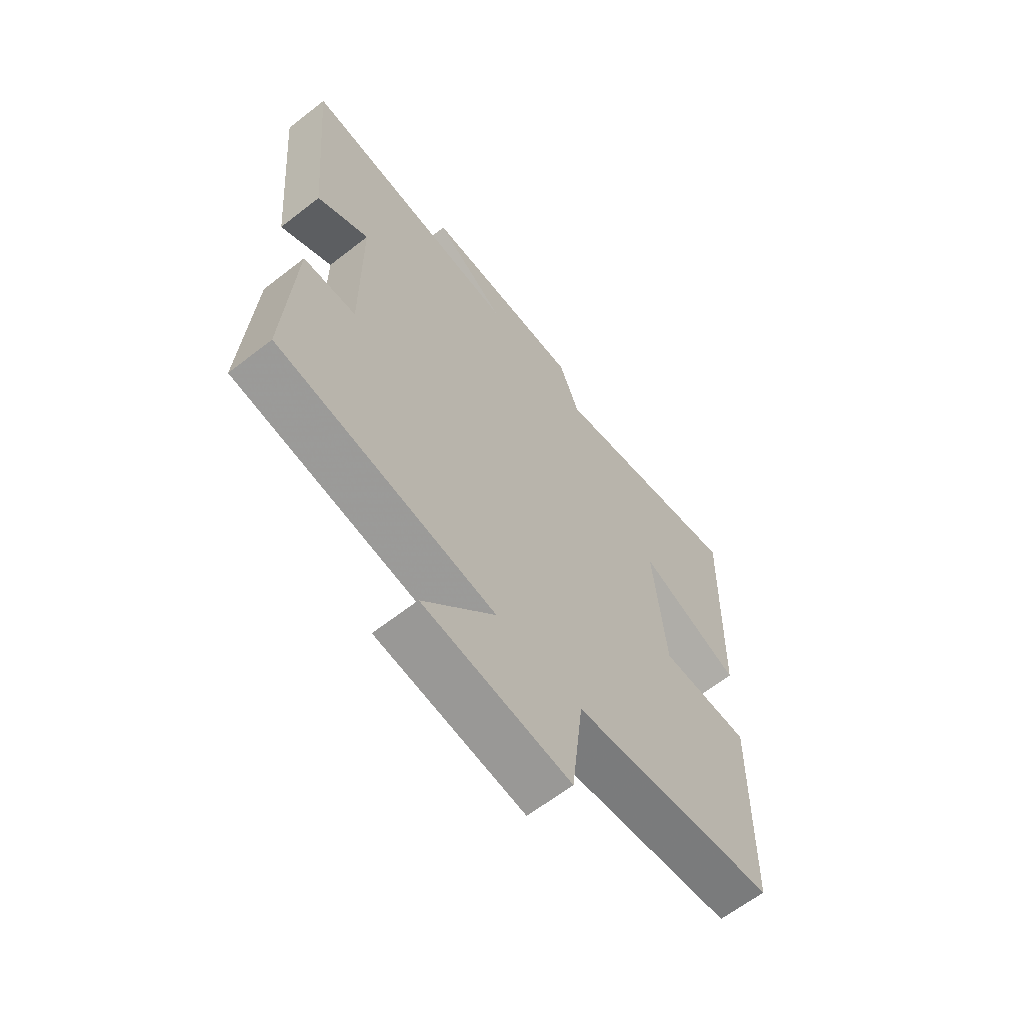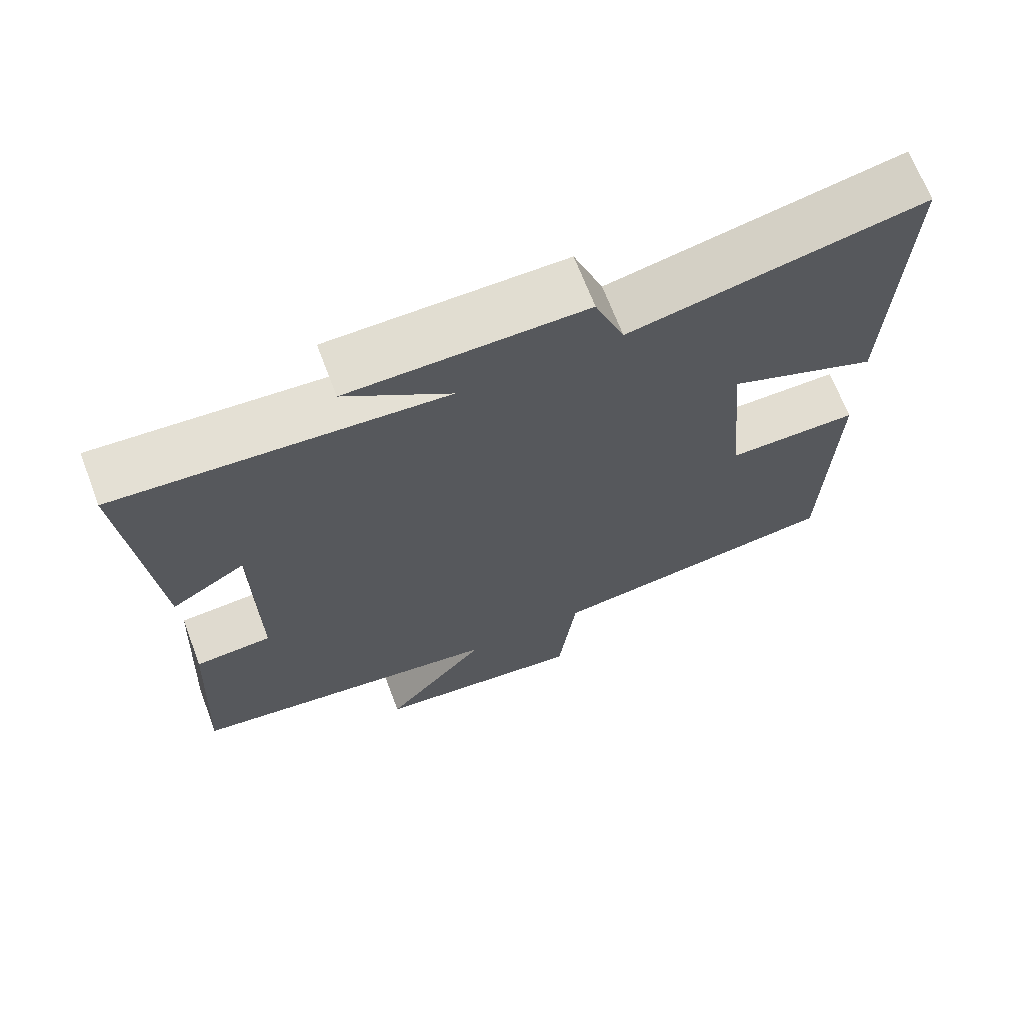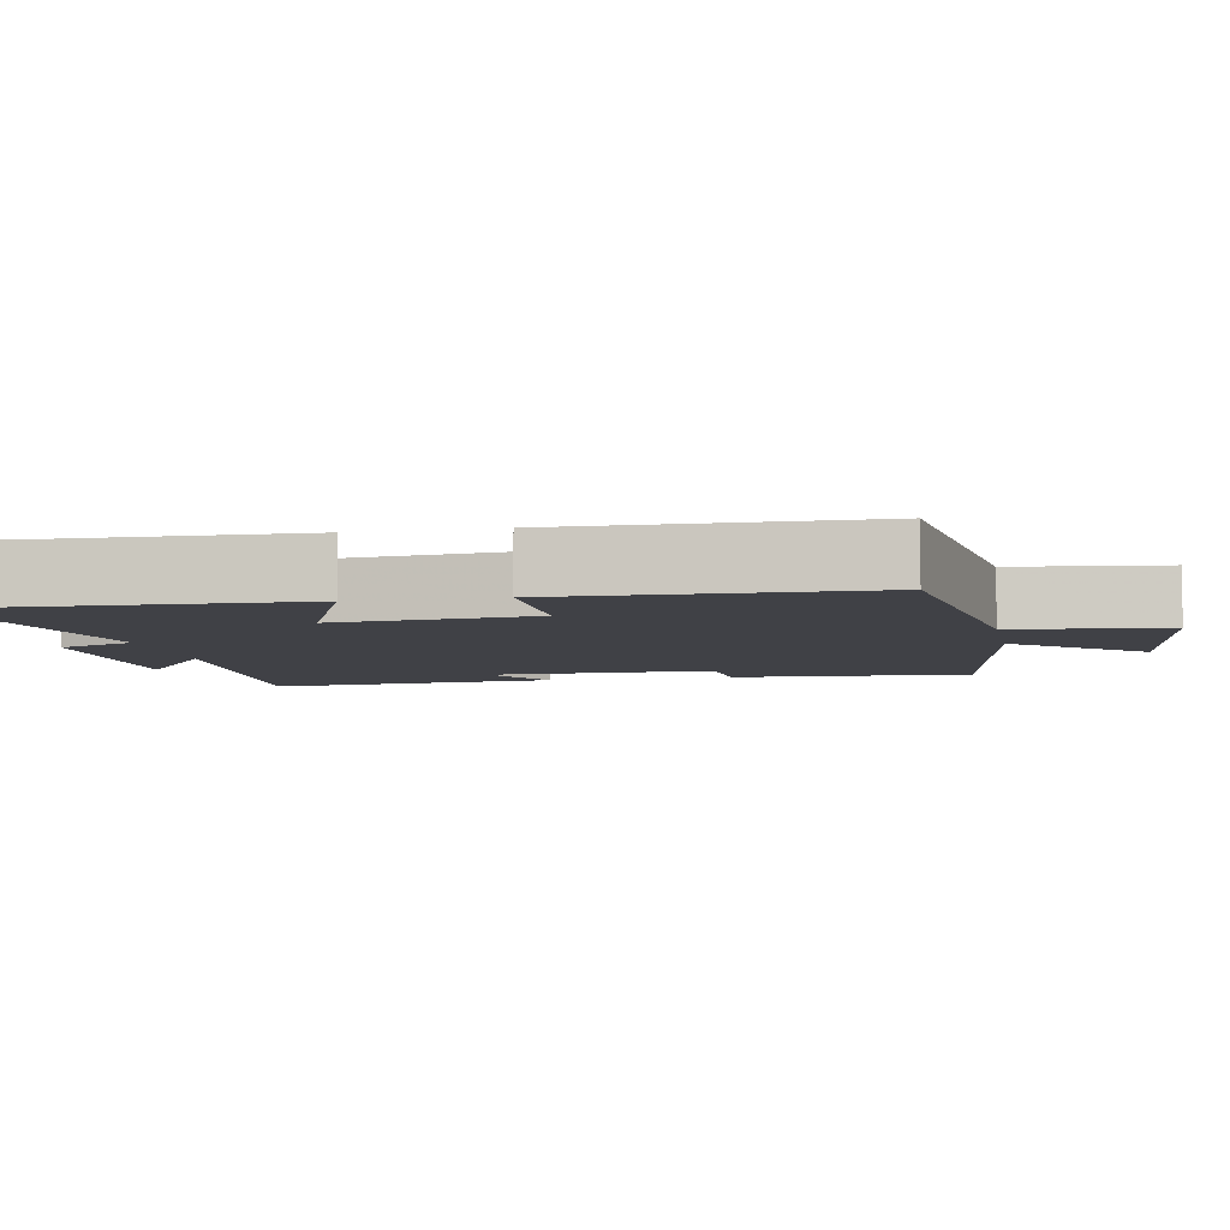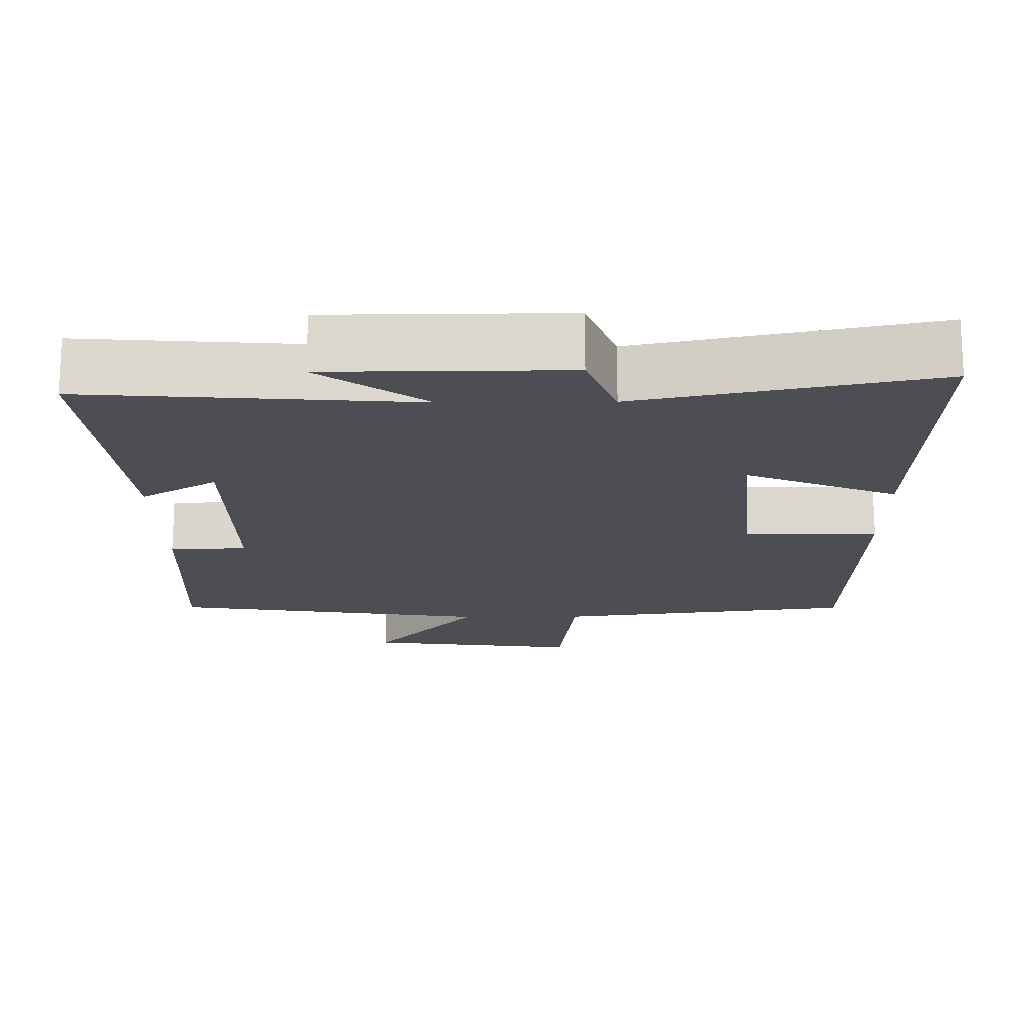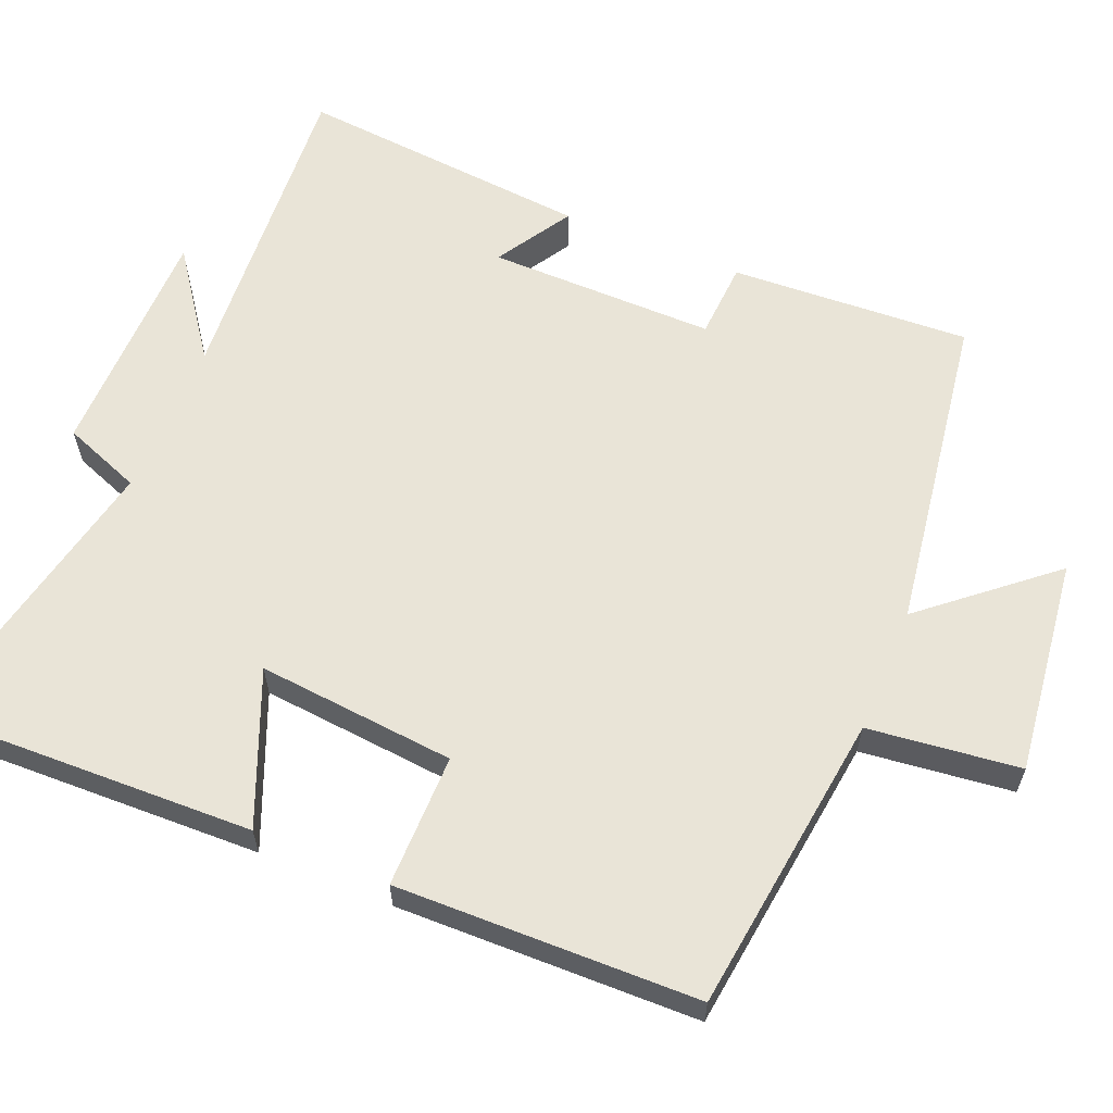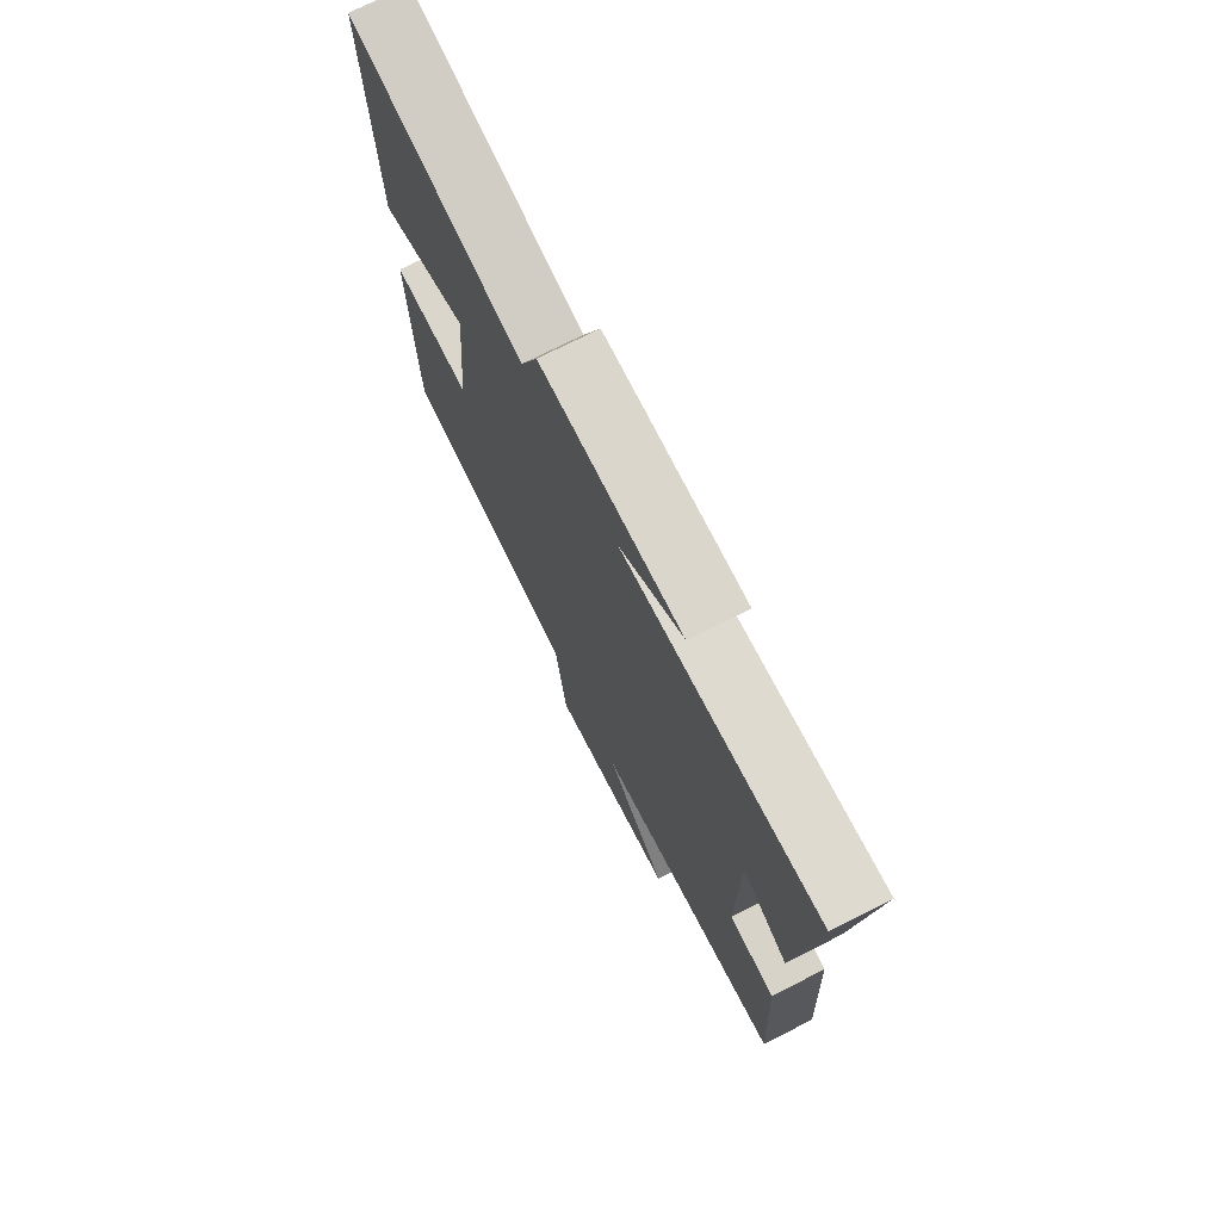
<metadata>
{"format":"obj","ext":"obj","renderer":"f3d","projection":"perspective","resolution":1024,"background":"white","views":[{"elev":-63.7,"azim":-51.8,"up":"+Z"},{"elev":68.6,"azim":-20.9,"up":"+Z"},{"elev":-6.0,"azim":101.0,"up":"+Y"},{"elev":-17.3,"azim":0.6,"up":"+Y"},{"elev":60.8,"azim":112.6,"up":"+Y"},{"elev":73.8,"azim":-116.8,"up":"+Z"}]}
</metadata>
<code>
v -0.535 0.07 0.533
v -0.096 0.07 0.5
v -0.238 0.07 0.603
v 0.08 0.07 0.605
v 0.12 0.07 0.5
v 0.514 0.07 0.581
v 0.5 0.07 0.137
v 0.297 0.07 0.221
v 0.321 0.07 -0.045
v 0.5 0.07 -0.045
v 0.491 0.07 -0.449
v 0.086 0.07 -0.5
v 0.062 0.07 -0.703
v -0.228 0.07 -0.667
v -0.086 0.07 -0.5
v -0.518 0.07 -0.435
v -0.5 0.07 -0.113
v -0.396 0.07 -0.107
v -0.398 0.07 0.199
v -0.5 0.07 0.137
v -0.535 0 0.533
v -0.096 0 0.5
v -0.238 0 0.603
v 0.08 0 0.605
v 0.12 0 0.5
v 0.514 0 0.581
v 0.5 0 0.137
v 0.297 0 0.221
v 0.321 0 -0.045
v 0.5 0 -0.045
v 0.491 0 -0.449
v 0.086 0 -0.5
v 0.062 0 -0.703
v -0.228 0 -0.667
v -0.086 0 -0.5
v -0.518 0 -0.435
v -0.5 0 -0.113
v -0.396 0 -0.107
v -0.398 0 0.199
v -0.5 0 0.137
f 19 20 1 2
f 18 19 2
f 15 16 17 18
f 15 18 2
f 12 13 14 15
f 11 12 15
f 10 11 15
f 9 10 15
f 8 9 15 2
f 5 6 7 8
f 5 8 2 3
f 3 4 5
f 22 21 40 39
f 22 39 38
f 38 37 36 35
f 22 38 35
f 35 34 33 32
f 35 32 31
f 35 31 30
f 35 30 29
f 22 35 29 28
f 28 27 26 25
f 23 22 28 25
f 25 24 23
f 1 21 22 2
f 2 22 23 3
f 3 23 24 4
f 4 24 25 5
f 5 25 26 6
f 6 26 27 7
f 7 27 28 8
f 8 28 29 9
f 9 29 30 10
f 10 30 31 11
f 11 31 32 12
f 12 32 33 13
f 13 33 34 14
f 14 34 35 15
f 15 35 36 16
f 16 36 37 17
f 17 37 38 18
f 18 38 39 19
f 19 39 40 20
f 20 40 21 1

</code>
